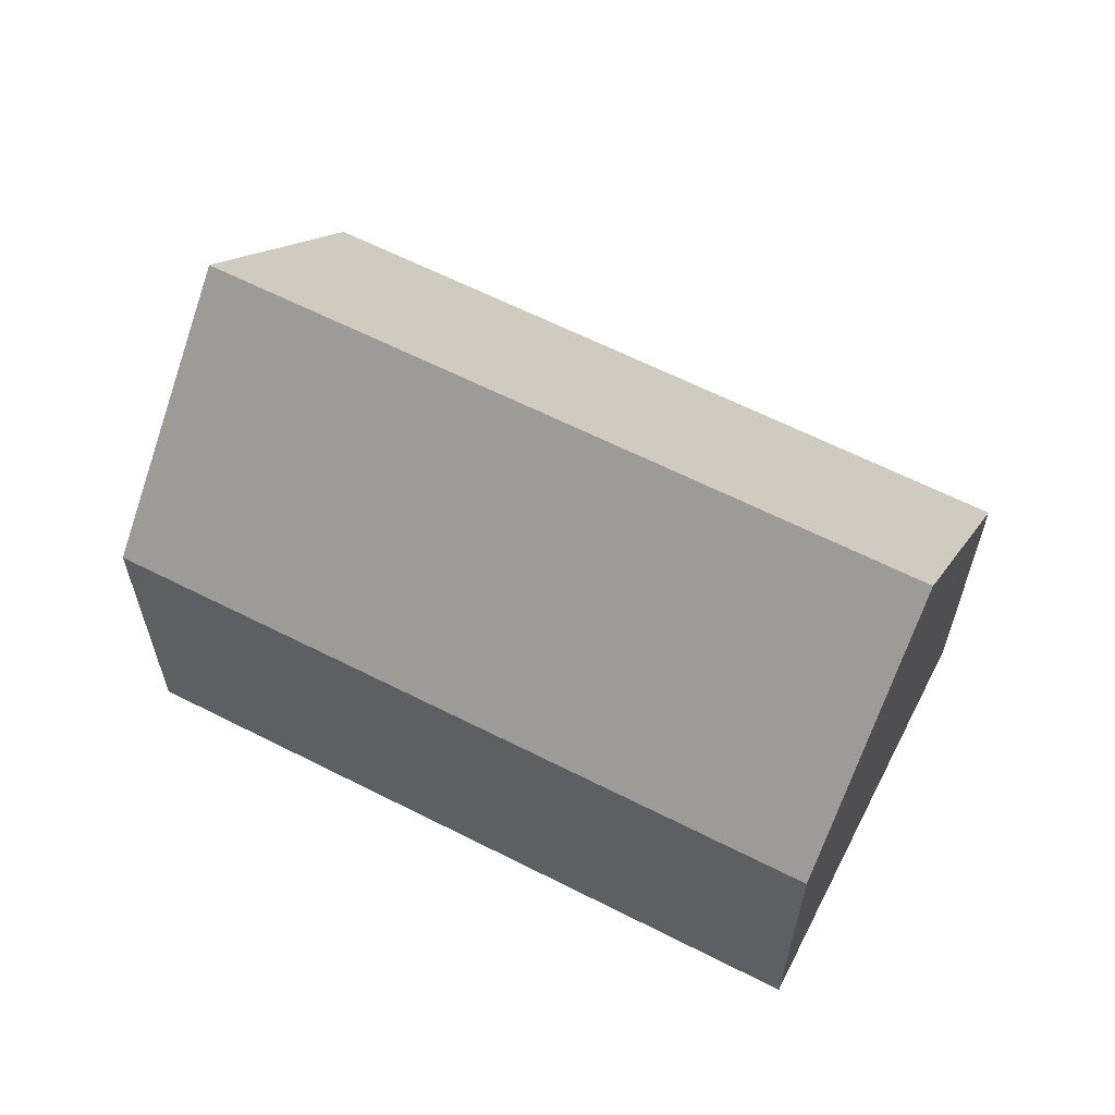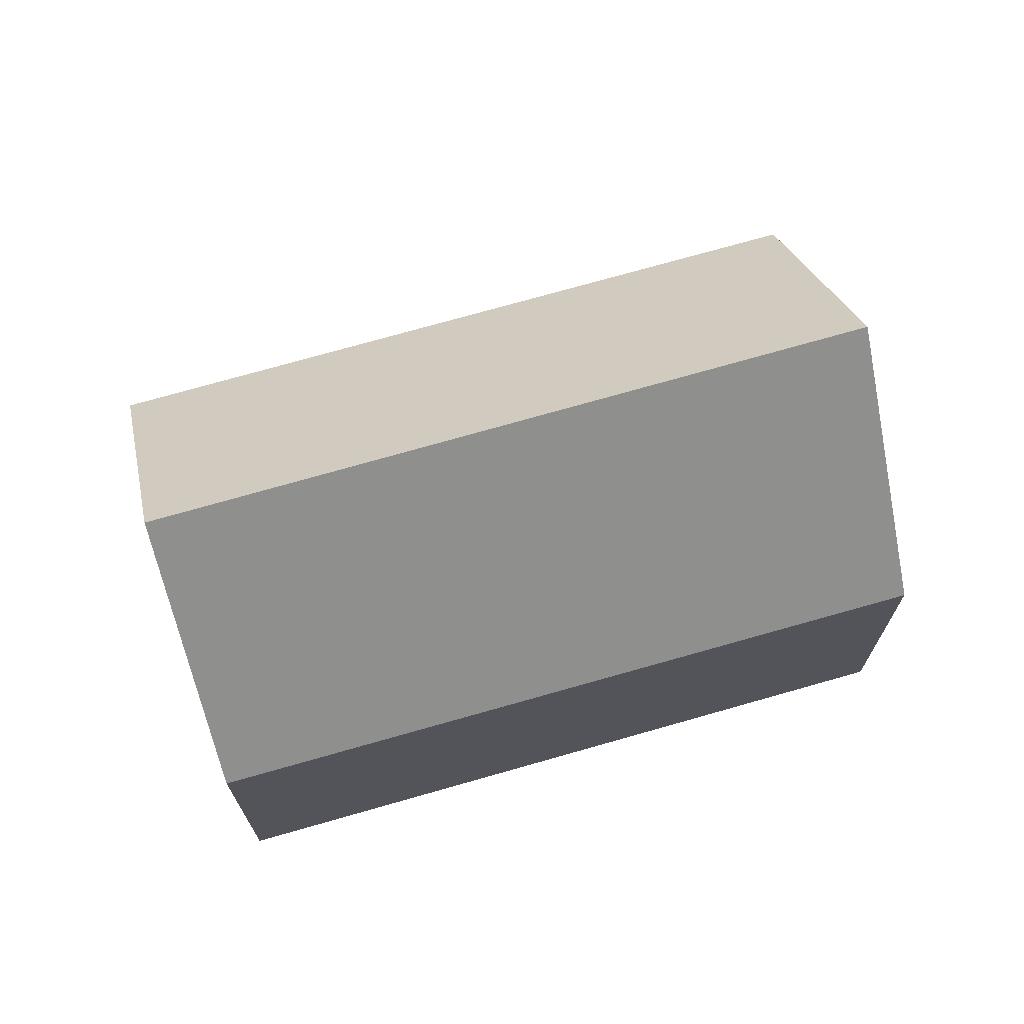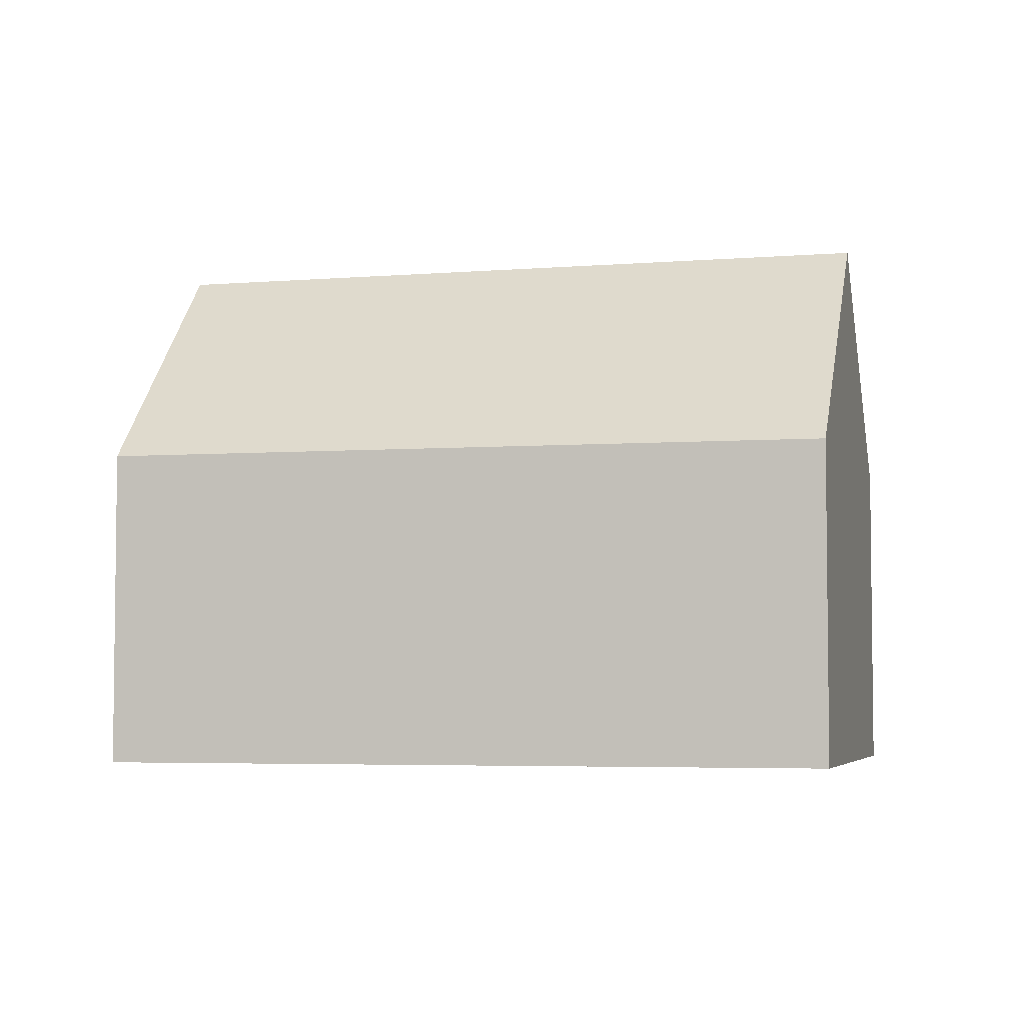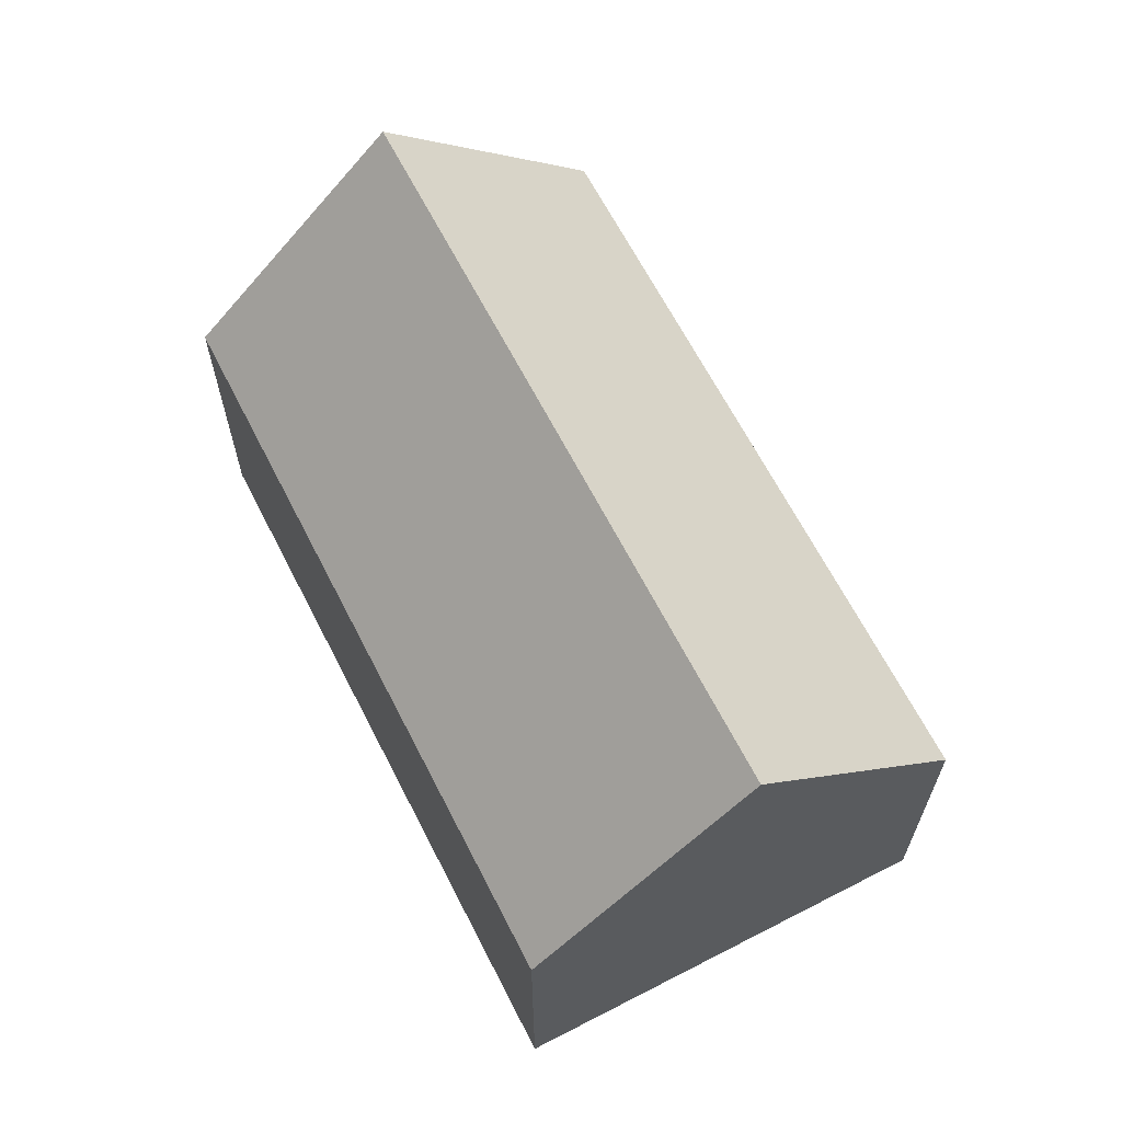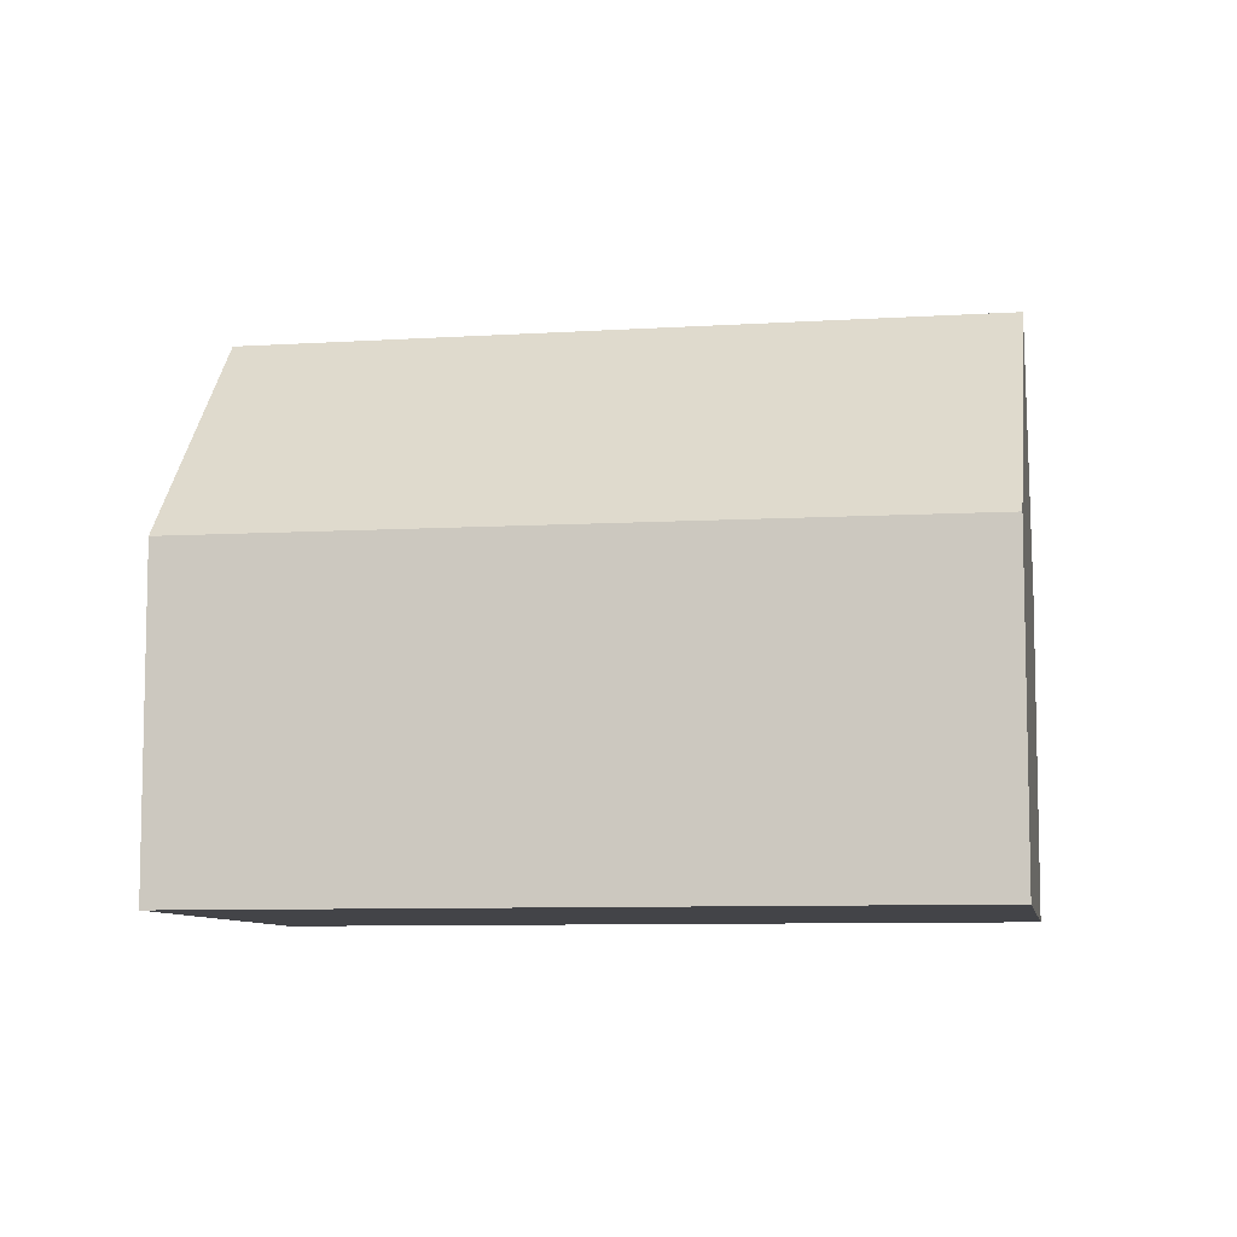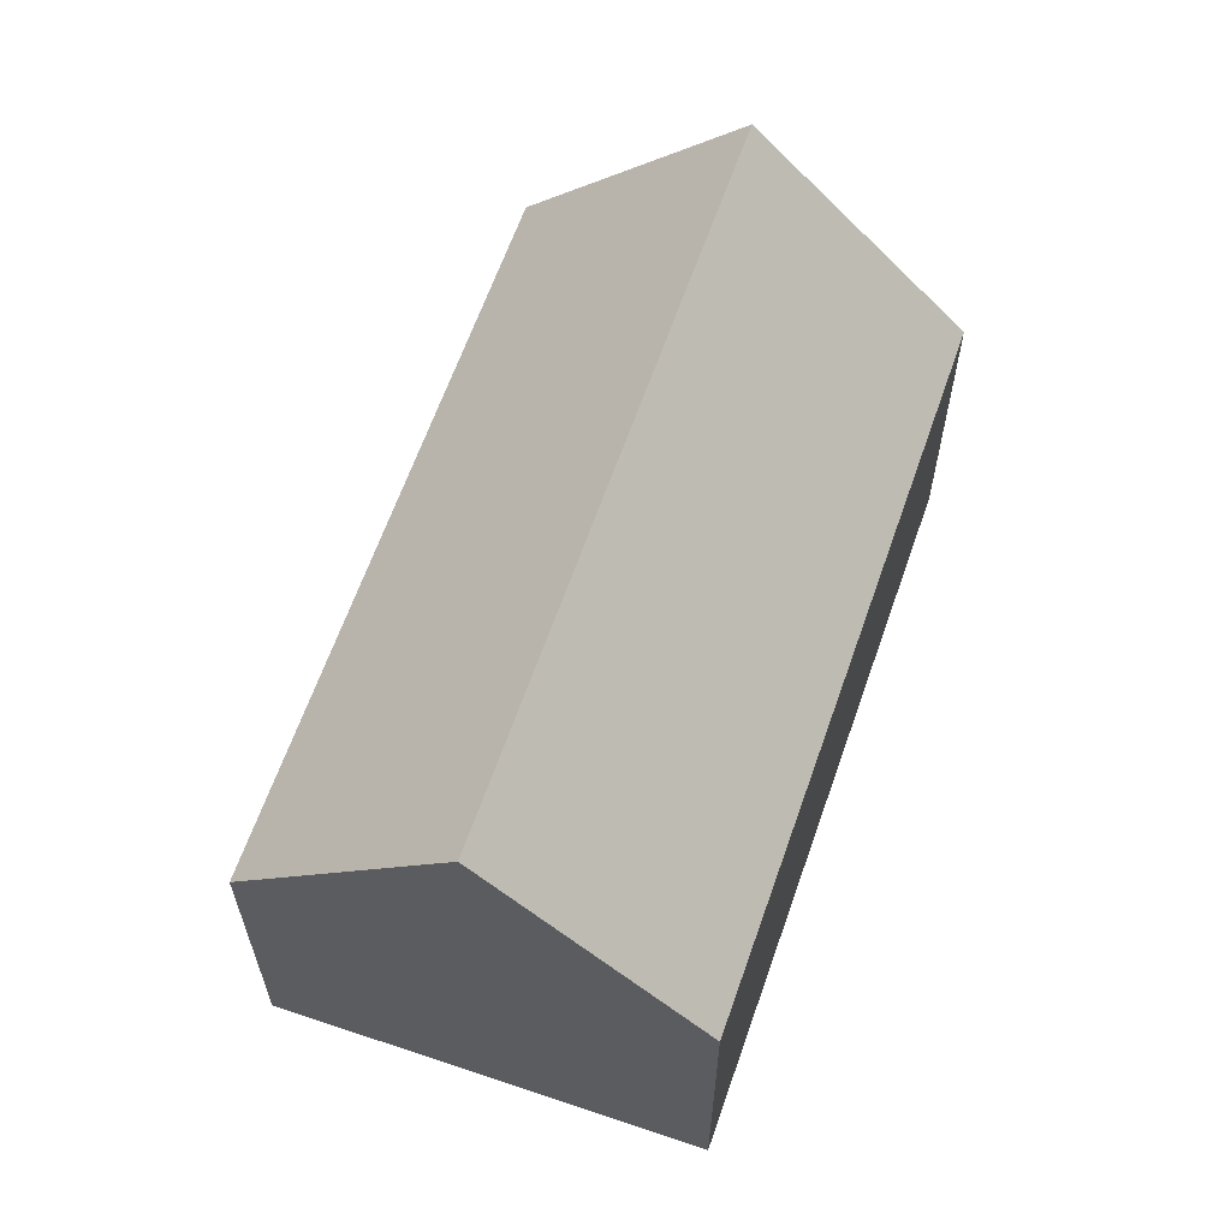
<metadata>
{"format":"obj","ext":"obj","renderer":"f3d","projection":"perspective","resolution":1024,"background":"white","views":[{"elev":62.3,"azim":57.5,"up":"+Y"},{"elev":71.0,"azim":-166.0,"up":"+Y"},{"elev":-4.6,"azim":-135.1,"up":"+Y"},{"elev":65.8,"azim":-87.1,"up":"+Y"},{"elev":-8.3,"azim":-139.9,"up":"+Y"},{"elev":62.7,"azim":139.2,"up":"+Y"}]}
</metadata>
<code>
v  22.77 8.387 0.201
v  5.644 8.828 9.668
v  5.864 8.387 10.04
v  2.943 14.24 5.042
v  19.84 14.24 -4.798
v  0.139 8.621 0.239
v  16.93 8.416 -9.772
v  0 8.342 5.108e-16
v  17.14 8.827 -9.421
v  0.25 8.844 0.43
v  0 0 0
v  5.644 -5.92e-16 9.668
v  5.864 -6.151e-16 10.04
v  0.139 -1.463e-17 0.239
v  2.943 -3.087e-16 5.042
v  0.25 -2.633e-17 0.43
v  22.77 -1.231e-17 0.201
v  19.84 2.938e-16 -4.798
v  16.93 5.984e-16 -9.772
v  17.14 5.769e-16 -9.421
g defaultobject
f 1 2 3
f 2 1 4
f 4 1 5
f 6 7 8
f 7 6 9
f 9 6 10
f 9 10 5
f 5 10 4
f 10 2 4
f 2 10 6
f 2 6 8
f 2 8 11
f 2 11 3
f 3 11 12
f 3 12 13
f 12 11 14
f 12 14 15
f 15 14 16
f 13 1 3
f 1 13 17
f 17 5 1
f 5 17 9
f 9 17 18
f 9 18 7
f 7 18 19
f 19 18 20
f 19 8 7
f 8 19 11
f 13 18 17
f 18 13 12
f 18 12 15
f 18 15 20
f 20 15 16
f 20 16 19
f 19 16 14
f 19 14 11

</code>
